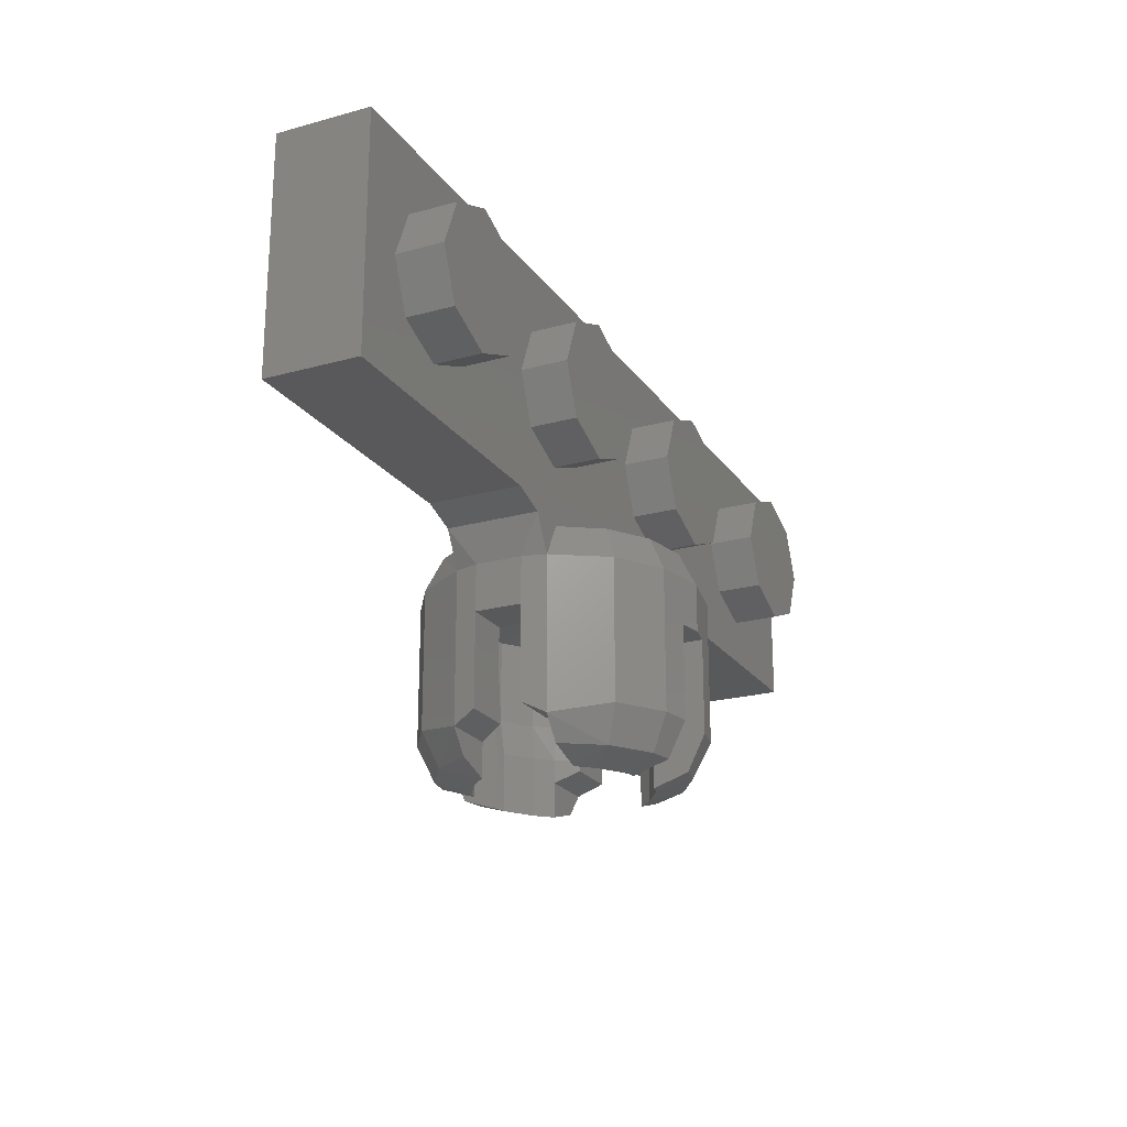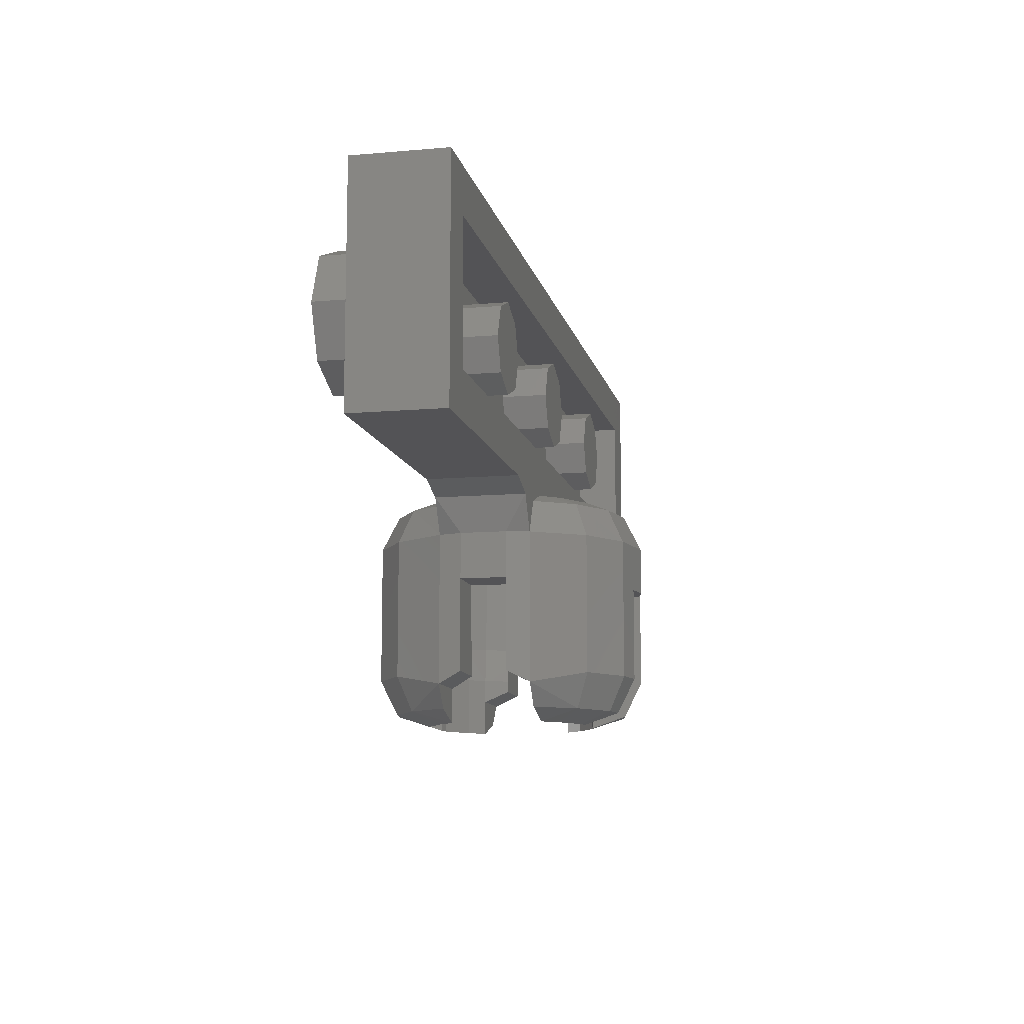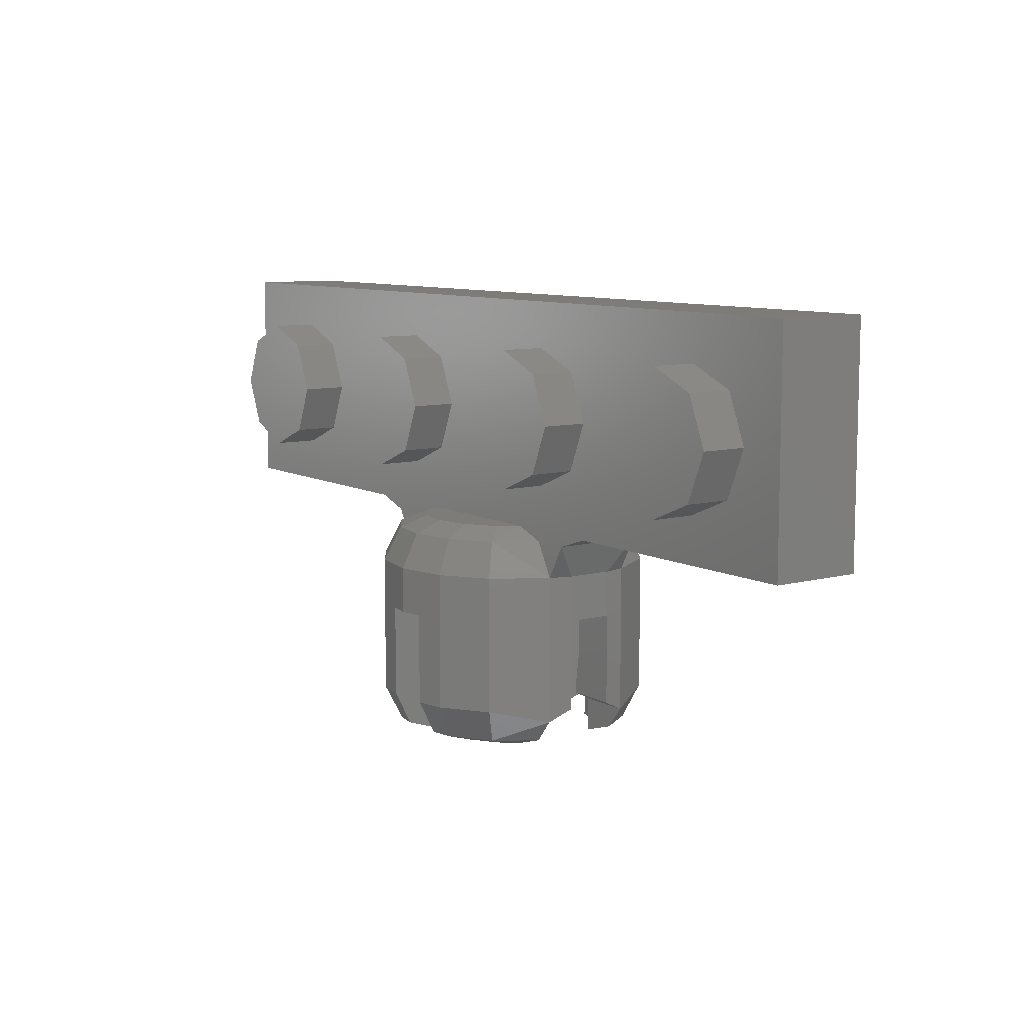
<metadata>
{"format":"stl","ext":"stl","renderer":"f3d","projection":"perspective","resolution":1024,"background":"white","views":[{"elev":-21.9,"azim":-64.3,"up":"+Z"},{"elev":-10.9,"azim":102.2,"up":"+Z"},{"elev":9.1,"azim":54.6,"up":"+Z"}]}
</metadata>
<code>
# stl→obj: 334 verts, 576 faces
v -0.31 0.24 -0.88
v -0.31 0.24 -0.72
v -0.4732 0.24 -0.72
v -0.4732 0.24 -1.04
v -0.294 0.24 -1
v -0.294 0.24 -1.04
v -0.4524 0.32 -1.08
v -0.2612 0.32 -1.08
v -0.388 0.32 -1.16
v -0.2612 0.32 -1.2
v -0.31 0.08 -0.88
v -0.4732 0.08 -1.04
v -0.4732 0.08 -0.72
v -0.31 0.08 -0.72
v -0.294 0.08 -1
v -0.294 0.08 -1.04
v -0.4524 0 -1.08
v -0.2612 0 -1.08
v -0.388 0 -1.16
v -0.2612 0 -1.2
v -0.2264 -0.0664 -0.88
v -0.2264 -0.0664 -0.6
v -0.1224 -0.1356 -0.6
v -0.1224 -0.1356 -0.88
v -0.1148 -0.1172 -1
v -0.2121 -0.05212 -1
v -0.1148 -0.1172 -1.2
v -0.2121 -0.05212 -1.2
v -0.2772 0 -0.88
v -0.2772 0 -0.6
v -0.2612 0 -1
v -0.31 0.08 -0.6
v -0.31 0.24 -0.6
v -0.2612 0.32 -1
v -0.2772 0.32 -0.88
v -0.2772 0.32 -0.6
v -0.2121 0.3721 -1
v -0.2264 0.3864 -0.88
v -0.2264 0.3864 -0.6
v -0.2121 0.3721 -1.2
v -0.1148 0.4372 -1.2
v -0.1148 0.4372 -1
v -0.1224 0.4556 -0.88
v -0.1224 0.4556 -0.6
v -0.1607 -0.228 -1.16
v -0.297 -0.137 -1.16
v -0.297 0.457 -1.16
v -0.1607 0.548 -1.16
v -0.1836 -0.2836 -1.04
v -0.3396 -0.1796 -1.04
v -0.3396 0.4996 -1.04
v -0.1836 0.6036 -1.04
v -0.1836 -0.2836 -0.56
v -0.3396 -0.1796 -0.56
v -0.4524 0 -0.56
v -0.4732 0.08 -0.56
v -0.4732 0.24 -0.56
v -0.4524 0.32 -0.56
v -0.3396 0.4996 -0.56
v -0.1836 0.6036 -0.56
v 0 -0.26 -0.44
v -0.1607 -0.228 -0.44
v 0 -0.32 -0.56
v -0.297 -0.137 -0.44
v -0.388 0 -0.44
v -0.297 0.457 -0.44
v -0.388 0.32 -0.44
v -0.1607 0.548 -0.44
v 0 0.58 -0.44
v 0 0.64 -0.56
v 0 -0.16 -0.4
v -0.1224 -0.1356 -0.4
v -0.2264 -0.0664 -0.4
v -0.2772 0 -0.4
v -0.2772 0.32 -0.4
v -0.2264 0.3864 -0.4
v -0.1224 0.4556 -0.4
v 0 0.48 -0.4
v 0.1224 -0.1356 -0.4
v 0 0 -0.4
v 0 0.32 -0.4
v 0.1224 0.4556 -0.4
v 0.4732 0.24 -1.04
v 0.31 0.24 -0.88
v 0.294 0.24 -1
v 0.294 0.24 -1.04
v 0.4732 0.24 -0.72
v 0.31 0.24 -0.72
v 0.4524 0.32 -1.08
v 0.2612 0.32 -1.08
v 0.388 0.32 -1.16
v 0.2612 0.32 -1.2
v 0.31 0.08 -0.88
v 0.31 0.08 -0.72
v 0.4732 0.08 -0.72
v 0.4732 0.08 -1.04
v 0.294 0.08 -1.04
v 0.294 0.08 -1
v 0.4524 0 -1.08
v 0.2612 0 -1.08
v 0.388 0 -1.16
v 0.2612 0 -1.2
v 0.2264 -0.0664 -0.88
v 0.2121 -0.05212 -1
v 0.1148 -0.1172 -1
v 0.1224 -0.1356 -0.88
v 0.2121 -0.05212 -1.2
v 0.1148 -0.1172 -1.2
v 0.1224 -0.1356 -0.6
v 0.2264 -0.0664 -0.6
v 0.2772 0 -0.6
v 0.2772 0 -0.88
v 0.2612 0 -1
v 0.31 0.08 -0.6
v 0.31 0.24 -0.6
v 0.2772 0.32 -0.88
v 0.2772 0.32 -0.6
v 0.2612 0.32 -1
v 0.2264 0.3864 -0.6
v 0.2264 0.3864 -0.88
v 0.2121 0.3721 -1
v 0.2121 0.3721 -1.2
v 0.1224 0.4556 -0.6
v 0.1224 0.4556 -0.88
v 0.1148 0.4372 -1
v 0.1148 0.4372 -1.2
v 0 0.16 -0.56
v 0 0.48 -0.6
v 0 -0.16 -0.6
v 0.1607 -0.228 -1.16
v 0.297 -0.137 -1.16
v 0.297 0.457 -1.16
v 0.1607 0.548 -1.16
v 0.1836 -0.2836 -1.04
v 0.3396 -0.1796 -1.04
v 0.3396 0.4996 -1.04
v 0.1836 0.6036 -1.04
v 0.1836 -0.2836 -0.56
v 0.3396 -0.1796 -0.56
v 0.4524 0 -0.56
v 0.4732 0.08 -0.56
v 0.4732 0.24 -0.56
v 0.4524 0.32 -0.56
v 0.3396 0.4996 -0.56
v 0.1836 0.6036 -0.56
v 0.1607 -0.228 -0.44
v 0.297 -0.137 -0.44
v 0.388 0 -0.44
v 0.297 0.457 -0.44
v 0.388 0.32 -0.44
v 0.1607 0.548 -0.44
v 0.2264 -0.0664 -0.4
v 0.2772 0 -0.4
v 0.2264 0.3864 -0.4
v 0.2772 0.32 -0.4
v 1.44 0.32 0.24
v -1.44 0.32 0.24
v -1.6 0.32 0.4
v 1.6 0.32 0.4
v -1.44 0.32 -0.24
v -1.6 0.32 -0.4
v 1.44 0.32 -0.24
v 1.6 0.32 -0.4
v -0.52 0.32 -0.44
v -0.64 0.32 -0.4
v 0.64 0.32 -0.4
v 0.52 0.32 -0.44
v -0.52 0 -0.44
v -0.64 0 -0.4
v -1.6 0 -0.4
v 1.6 0 -0.4
v 0.64 0 -0.4
v 0.52 0 -0.44
v 0.08 -0.144 -0.72
v 0 -0.16 -0.72
v 0.08 -0.144 -0.88
v 0.08 -0.1241 -1
v 0.08 -0.1241 -1.2
v 0.08 -0.2441 -1.16
v 0.08 -0.3042 -1.04
v 0.08 -0.3042 -0.72
v 0 -0.32 -0.72
v -0.08 -0.144 -0.72
v -0.08 -0.144 -0.88
v -0.08 -0.1241 -1
v -0.08 -0.1241 -1.2
v -0.08 -0.2441 -1.16
v -0.08 -0.3042 -1.04
v -0.08 -0.3042 -0.72
v 0 0.48 -0.72
v 0.08 0.464 -0.72
v 0.08 0.464 -0.88
v 0.08 0.4441 -1
v 0.08 0.4441 -1.2
v 0.08 0.5641 -1.16
v 0.08 0.6242 -1.04
v 0.08 0.6242 -0.72
v 0 0.64 -0.72
v -0.08 0.464 -0.72
v -0.08 0.464 -0.88
v -0.08 0.4441 -1
v -0.08 0.4441 -1.2
v -0.08 0.5641 -1.16
v -0.08 0.6242 -1.04
v -0.08 0.6242 -0.72
v -0.64 0.32 0
v -0.6869 0.32 -0.1131
v -0.8 0.32 0
v -0.8 0.32 -0.16
v -0.9131 0.32 -0.1131
v -0.96 0.32 -0
v -0.9131 0.32 0.1131
v -0.8 0.32 0.16
v -0.6869 0.32 0.1131
v -0.64 0.16 0
v -0.6869 0.16 -0.1131
v -0.8 0.16 -0.16
v -0.9131 0.16 -0.1131
v -0.96 0.16 -0
v -0.9131 0.16 0.1131
v -0.8 0.16 0.16
v -0.6869 0.16 0.1131
v 0.16 0.32 0
v 0.1131 0.32 -0.1131
v 0 0.32 0
v 0 0.32 -0.16
v -0.1131 0.32 -0.1131
v -0.16 0.32 -0
v -0.1131 0.32 0.1131
v -0 0.32 0.16
v 0.1131 0.32 0.1131
v 0.16 0.16 0
v 0.1131 0.16 -0.1131
v 0 0.16 -0.16
v -0.1131 0.16 -0.1131
v -0.16 0.16 -0
v -0.1131 0.16 0.1131
v -0 0.16 0.16
v 0.1131 0.16 0.1131
v 0.96 0.32 0
v 0.9131 0.32 -0.1131
v 0.8 0.32 0
v 0.8 0.32 -0.16
v 0.6869 0.32 -0.1131
v 0.64 0.32 -0
v 0.6869 0.32 0.1131
v 0.8 0.32 0.16
v 0.9131 0.32 0.1131
v 0.96 0.16 0
v 0.9131 0.16 -0.1131
v 0.8 0.16 -0.16
v 0.6869 0.16 -0.1131
v 0.64 0.16 -0
v 0.6869 0.16 0.1131
v 0.8 0.16 0.16
v 0.9131 0.16 0.1131
v -1.44 0.16 0.24
v 1.44 0.16 0.24
v 1.44 0.16 -0.24
v -1.44 0.16 -0.24
v 1.6 0 0.4
v -1.6 0 0.4
v -0.96 -0.16 0
v -0.96 0 0
v -1.03 0 0.1697
v -1.03 -0.16 0.1697
v -1.2 0 0.24
v -1.2 -0.16 0.24
v -1.37 0 0.1697
v -1.37 -0.16 0.1697
v -1.44 0 -0
v -1.44 -0.16 -0
v -1.37 0 -0.1697
v -1.37 -0.16 -0.1697
v -1.2 0 -0.24
v -1.2 -0.16 -0.24
v -1.03 0 -0.1697
v -1.03 -0.16 -0.1697
v -1.2 -0.16 0
v -0.16 -0.16 0
v -0.16 0 0
v -0.2303 0 0.1697
v -0.2303 -0.16 0.1697
v -0.4 0 0.24
v -0.4 -0.16 0.24
v -0.5697 0 0.1697
v -0.5697 -0.16 0.1697
v -0.64 0 -0
v -0.64 -0.16 -0
v -0.5697 0 -0.1697
v -0.5697 -0.16 -0.1697
v -0.4 0 -0.24
v -0.4 -0.16 -0.24
v -0.2303 0 -0.1697
v -0.2303 -0.16 -0.1697
v -0.4 -0.16 0
v 0.64 -0.16 0
v 0.64 0 0
v 0.5697 0 0.1697
v 0.5697 -0.16 0.1697
v 0.4 0 0.24
v 0.4 -0.16 0.24
v 0.2303 0 0.1697
v 0.2303 -0.16 0.1697
v 0.16 0 -0
v 0.16 -0.16 -0
v 0.2303 0 -0.1697
v 0.2303 -0.16 -0.1697
v 0.4 0 -0.24
v 0.4 -0.16 -0.24
v 0.5697 0 -0.1697
v 0.5697 -0.16 -0.1697
v 0.4 -0.16 0
v 1.44 -0.16 0
v 1.44 0 0
v 1.37 0 0.1697
v 1.37 -0.16 0.1697
v 1.2 0 0.24
v 1.2 -0.16 0.24
v 1.03 0 0.1697
v 1.03 -0.16 0.1697
v 0.96 0 -0
v 0.96 -0.16 -0
v 1.03 0 -0.1697
v 1.03 -0.16 -0.1697
v 1.2 0 -0.24
v 1.2 -0.16 -0.24
v 1.37 0 -0.1697
v 1.37 -0.16 -0.1697
v 1.2 -0.16 0
v 0.08 -0.304 -0.72
v -0.08 -0.304 -0.72
v 0.08 0.624 -0.72
v -0.08 0.624 -0.72
f 1 2 3
f 3 4 1
f 5 1 4
f 4 6 5
f 7 8 6
f 6 4 7
f 9 10 8
f 8 7 9
f 11 12 13
f 13 14 11
f 12 11 15
f 15 16 12
f 17 12 16
f 16 18 17
f 19 17 18
f 18 20 19
f 21 22 23
f 23 24 21
f 24 25 26
f 26 21 24
f 25 27 28
f 28 26 25
f 29 30 22
f 22 21 29
f 20 18 26
f 26 28 20
f 21 26 31
f 31 29 21
f 18 31 26
f 29 14 32
f 32 30 29
f 15 11 29
f 29 31 15
f 16 15 31
f 31 18 16
f 11 14 29
f 2 33 32
f 32 14 2
f 34 5 6
f 6 8 34
f 35 1 5
f 5 34 35
f 2 1 35
f 35 36 33
f 33 2 35
f 34 37 38
f 34 8 37
f 35 34 38
f 39 36 35
f 35 38 39
f 37 8 10
f 10 40 37
f 41 42 37
f 37 40 41
f 42 43 38
f 38 37 42
f 39 38 43
f 43 44 39
f 45 46 28
f 28 27 45
f 20 28 46
f 46 19 20
f 47 40 10
f 10 9 47
f 47 48 41
f 41 40 47
f 49 50 46
f 46 45 49
f 46 17 19
f 50 17 46
f 47 9 7
f 51 47 7
f 51 52 48
f 48 47 51
f 53 54 50
f 50 49 53
f 54 55 17
f 17 50 54
f 17 55 13
f 13 12 17
f 55 56 13
f 56 57 3
f 3 13 56
f 3 57 58
f 3 58 7
f 7 4 3
f 58 59 51
f 51 7 58
f 59 60 52
f 52 51 59
f 61 62 53
f 53 63 61
f 62 64 54
f 54 53 62
f 55 64 65
f 64 55 54
f 58 66 59
f 66 58 67
f 66 68 60
f 60 59 66
f 68 69 70
f 70 60 68
f 71 72 62
f 62 61 71
f 72 73 64
f 64 62 72
f 74 65 64
f 64 73 74
f 66 67 75
f 75 76 66
f 76 77 68
f 68 66 76
f 77 78 69
f 69 68 77
f 72 71 79
f 79 80 72
f 73 72 80
f 80 74 73
f 76 75 81
f 81 77 76
f 77 81 82
f 82 78 77
f 83 84 85
f 85 86 83
f 87 88 84
f 84 83 87
f 89 83 86
f 86 90 89
f 91 89 90
f 90 92 91
f 93 94 95
f 95 96 93
f 96 97 98
f 98 93 96
f 99 100 97
f 97 96 99
f 101 102 100
f 100 99 101
f 103 104 105
f 105 106 103
f 104 107 108
f 108 105 104
f 106 109 110
f 110 103 106
f 103 110 111
f 111 112 103
f 113 104 103
f 103 112 113
f 113 100 104
f 107 104 100
f 100 102 107
f 112 111 114
f 114 94 112
f 113 112 93
f 93 98 113
f 98 97 100
f 100 113 98
f 112 94 93
f 94 114 115
f 115 88 94
f 116 88 115
f 115 117 116
f 85 84 116
f 116 118 85
f 118 90 86
f 86 85 118
f 84 88 116
f 119 120 116
f 116 117 119
f 118 120 121
f 118 116 120
f 90 118 121
f 92 90 121
f 121 122 92
f 120 119 123
f 123 124 120
f 122 121 125
f 125 126 122
f 124 125 121
f 121 120 124
f 127 32 33
f 127 115 114
f 127 33 36
f 127 36 39
f 127 39 44
f 127 44 128
f 127 128 123
f 127 123 119
f 127 119 117
f 127 117 115
f 127 114 111
f 127 111 110
f 127 110 109
f 127 109 129
f 127 129 23
f 127 23 22
f 127 30 32
f 127 22 30
f 130 108 107
f 107 131 130
f 102 101 131
f 131 107 102
f 92 122 132
f 132 91 92
f 132 122 126
f 126 133 132
f 134 130 131
f 131 135 134
f 101 99 131
f 131 99 135
f 89 91 132
f 89 132 136
f 136 132 133
f 133 137 136
f 138 134 135
f 135 139 138
f 139 135 99
f 99 140 139
f 95 141 140
f 99 96 95
f 95 140 99
f 141 95 87
f 87 142 141
f 87 83 89
f 89 143 87
f 143 142 87
f 143 89 136
f 136 144 143
f 144 136 137
f 137 145 144
f 61 63 138
f 138 146 61
f 146 138 139
f 139 147 146
f 147 139 140
f 140 148 147
f 143 144 149
f 149 150 143
f 149 144 145
f 145 151 149
f 151 145 70
f 70 69 151
f 71 61 146
f 146 79 71
f 79 146 147
f 147 152 79
f 147 148 153
f 153 152 147
f 149 154 155
f 155 150 149
f 154 149 151
f 151 82 154
f 82 151 69
f 69 78 82
f 152 153 80
f 80 79 152
f 154 82 81
f 81 155 154
f 156 157 158
f 158 159 156
f 157 160 161
f 161 158 157
f 160 162 163
f 163 161 160
f 162 156 159
f 159 163 162
f 67 164 165
f 165 75 67
f 58 164 67
f 150 155 166
f 166 167 150
f 150 167 143
f 55 168 56
f 168 164 57
f 57 56 168
f 164 58 57
f 165 164 168
f 168 169 165
f 161 165 169
f 169 170 161
f 166 163 171
f 171 172 166
f 167 166 172
f 172 173 167
f 140 141 173
f 141 142 167
f 167 173 141
f 167 142 143
f 65 74 169
f 169 168 65
f 65 168 55
f 148 173 172
f 172 153 148
f 140 173 148
f 129 109 174
f 174 175 129
f 109 106 176
f 176 174 109
f 177 176 106
f 106 105 177
f 178 177 105
f 105 108 178
f 108 130 179
f 179 178 108
f 179 130 134
f 134 180 179
f 180 134 138
f 138 181 180
f 138 63 182
f 182 181 138
f 174 176 180
f 180 181 174
f 176 177 178
f 178 180 176
f 179 180 178
f 129 175 183
f 183 23 129
f 23 183 184
f 184 24 23
f 185 25 24
f 24 184 185
f 186 27 25
f 25 185 186
f 27 186 187
f 187 45 27
f 187 188 49
f 49 45 187
f 188 189 53
f 53 49 188
f 53 189 182
f 182 63 53
f 183 189 188
f 188 184 183
f 184 188 186
f 186 185 184
f 188 187 186
f 128 190 191
f 191 123 128
f 123 191 192
f 192 124 123
f 193 125 124
f 124 192 193
f 194 126 125
f 125 193 194
f 126 194 195
f 195 133 126
f 195 196 137
f 137 133 195
f 196 197 145
f 145 137 196
f 145 197 198
f 198 70 145
f 191 197 196
f 196 192 191
f 192 196 194
f 194 193 192
f 196 195 194
f 128 44 199
f 199 190 128
f 44 43 200
f 200 199 44
f 201 200 43
f 43 42 201
f 202 201 42
f 42 41 202
f 41 48 203
f 203 202 41
f 203 48 52
f 52 204 203
f 204 52 60
f 60 205 204
f 60 70 198
f 198 205 60
f 199 200 204
f 204 205 199
f 200 201 202
f 202 204 200
f 203 204 202
f 14 13 3
f 14 3 2
f 95 94 88
f 95 88 87
f 206 207 208
f 207 209 208
f 209 210 208
f 210 211 208
f 211 212 208
f 212 213 208
f 213 214 208
f 214 206 208
f 206 215 216
f 206 216 207
f 207 216 217
f 207 217 209
f 209 217 218
f 209 218 210
f 210 218 219
f 210 219 211
f 211 219 220
f 211 220 212
f 212 220 221
f 212 221 213
f 213 221 222
f 213 222 214
f 214 222 215
f 214 215 206
f 223 224 225
f 224 226 225
f 226 227 225
f 227 228 225
f 228 229 225
f 229 230 225
f 230 231 225
f 231 223 225
f 223 232 233
f 223 233 224
f 224 233 234
f 224 234 226
f 226 234 235
f 226 235 227
f 227 235 236
f 227 236 228
f 228 236 237
f 228 237 229
f 229 237 238
f 229 238 230
f 230 238 239
f 230 239 231
f 231 239 232
f 231 232 223
f 240 241 242
f 241 243 242
f 243 244 242
f 244 245 242
f 245 246 242
f 246 247 242
f 247 248 242
f 248 240 242
f 240 249 250
f 240 250 241
f 241 250 251
f 241 251 243
f 243 251 252
f 243 252 244
f 244 252 253
f 244 253 245
f 245 253 254
f 245 254 246
f 246 254 255
f 246 255 247
f 247 255 256
f 247 256 248
f 248 256 249
f 248 249 240
f 257 258 259
f 257 259 260
f 257 157 156
f 257 156 258
f 260 160 157
f 260 157 257
f 259 162 160
f 259 160 260
f 258 156 162
f 258 162 259
f 170 171 261
f 170 261 262
f 161 170 262
f 161 262 158
f 171 163 159
f 171 159 261
f 261 159 158
f 261 158 262
f 263 264 265
f 263 265 266
f 266 265 267
f 266 267 268
f 268 267 269
f 268 269 270
f 270 269 271
f 270 271 272
f 272 271 273
f 272 273 274
f 274 273 275
f 274 275 276
f 276 275 277
f 276 277 278
f 278 277 264
f 278 264 263
f 279 263 266
f 279 266 268
f 279 268 270
f 279 270 272
f 279 272 274
f 279 274 276
f 279 276 278
f 279 278 263
f 280 281 282
f 280 282 283
f 283 282 284
f 283 284 285
f 285 284 286
f 285 286 287
f 287 286 288
f 287 288 289
f 289 288 290
f 289 290 291
f 291 290 292
f 291 292 293
f 293 292 294
f 293 294 295
f 295 294 281
f 295 281 280
f 296 280 283
f 296 283 285
f 296 285 287
f 296 287 289
f 296 289 291
f 296 291 293
f 296 293 295
f 296 295 280
f 297 298 299
f 297 299 300
f 300 299 301
f 300 301 302
f 302 301 303
f 302 303 304
f 304 303 305
f 304 305 306
f 306 305 307
f 306 307 308
f 308 307 309
f 308 309 310
f 310 309 311
f 310 311 312
f 312 311 298
f 312 298 297
f 313 297 300
f 313 300 302
f 313 302 304
f 313 304 306
f 313 306 308
f 313 308 310
f 313 310 312
f 313 312 297
f 314 315 316
f 314 316 317
f 317 316 318
f 317 318 319
f 319 318 320
f 319 320 321
f 321 320 322
f 321 322 323
f 323 322 324
f 323 324 325
f 325 324 326
f 325 326 327
f 327 326 328
f 327 328 329
f 329 328 315
f 329 315 314
f 330 314 317
f 330 317 319
f 330 319 321
f 330 321 323
f 330 323 325
f 330 325 327
f 330 327 329
f 330 329 314
f 331 182 175
f 331 175 174
f 183 175 182
f 183 182 332
f 191 190 198
f 191 198 333
f 334 198 190
f 334 190 199

</code>
